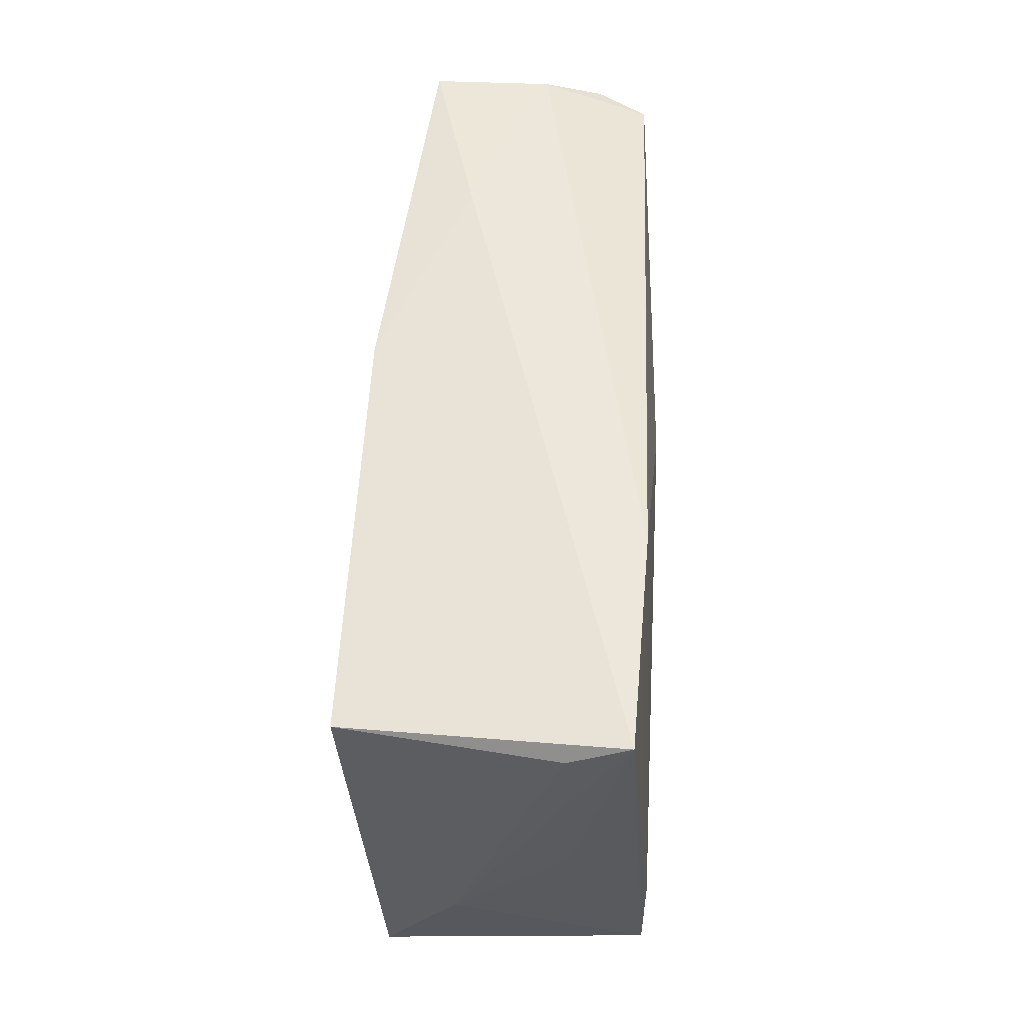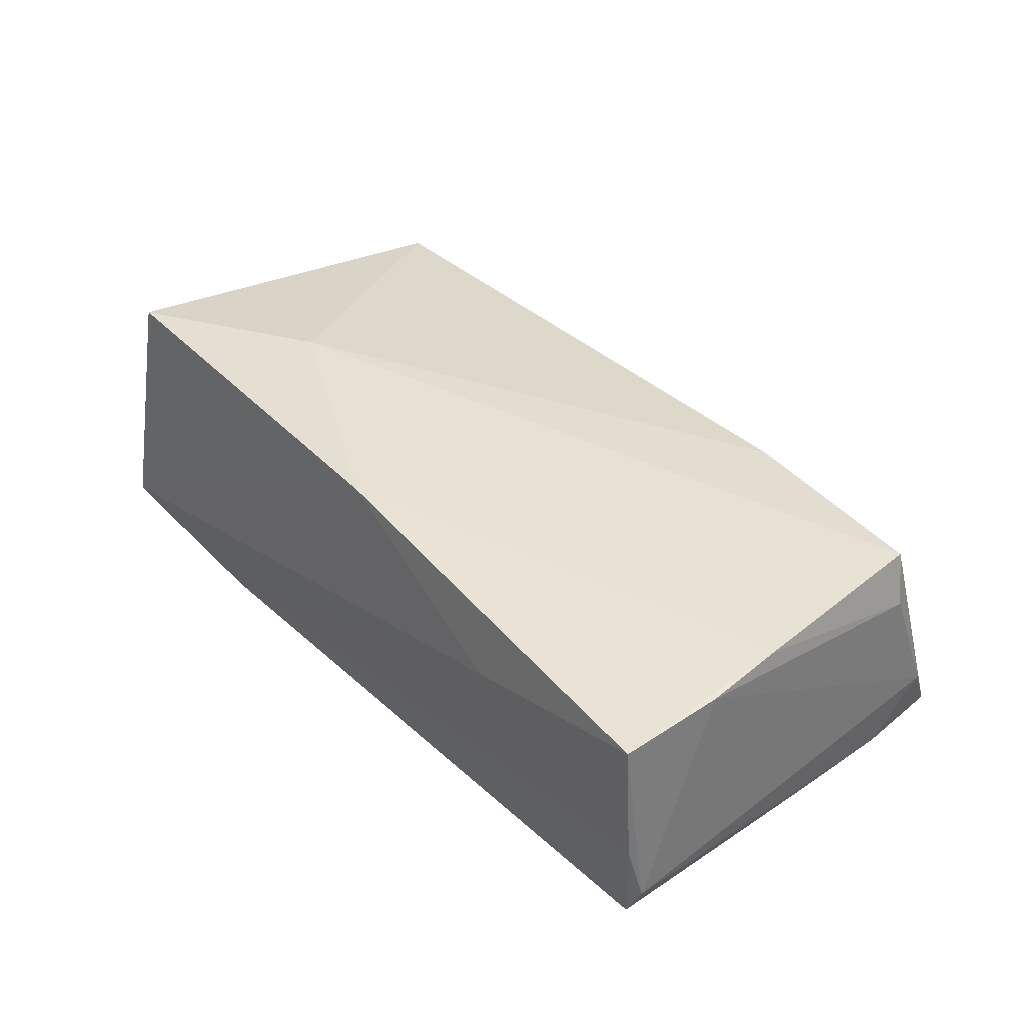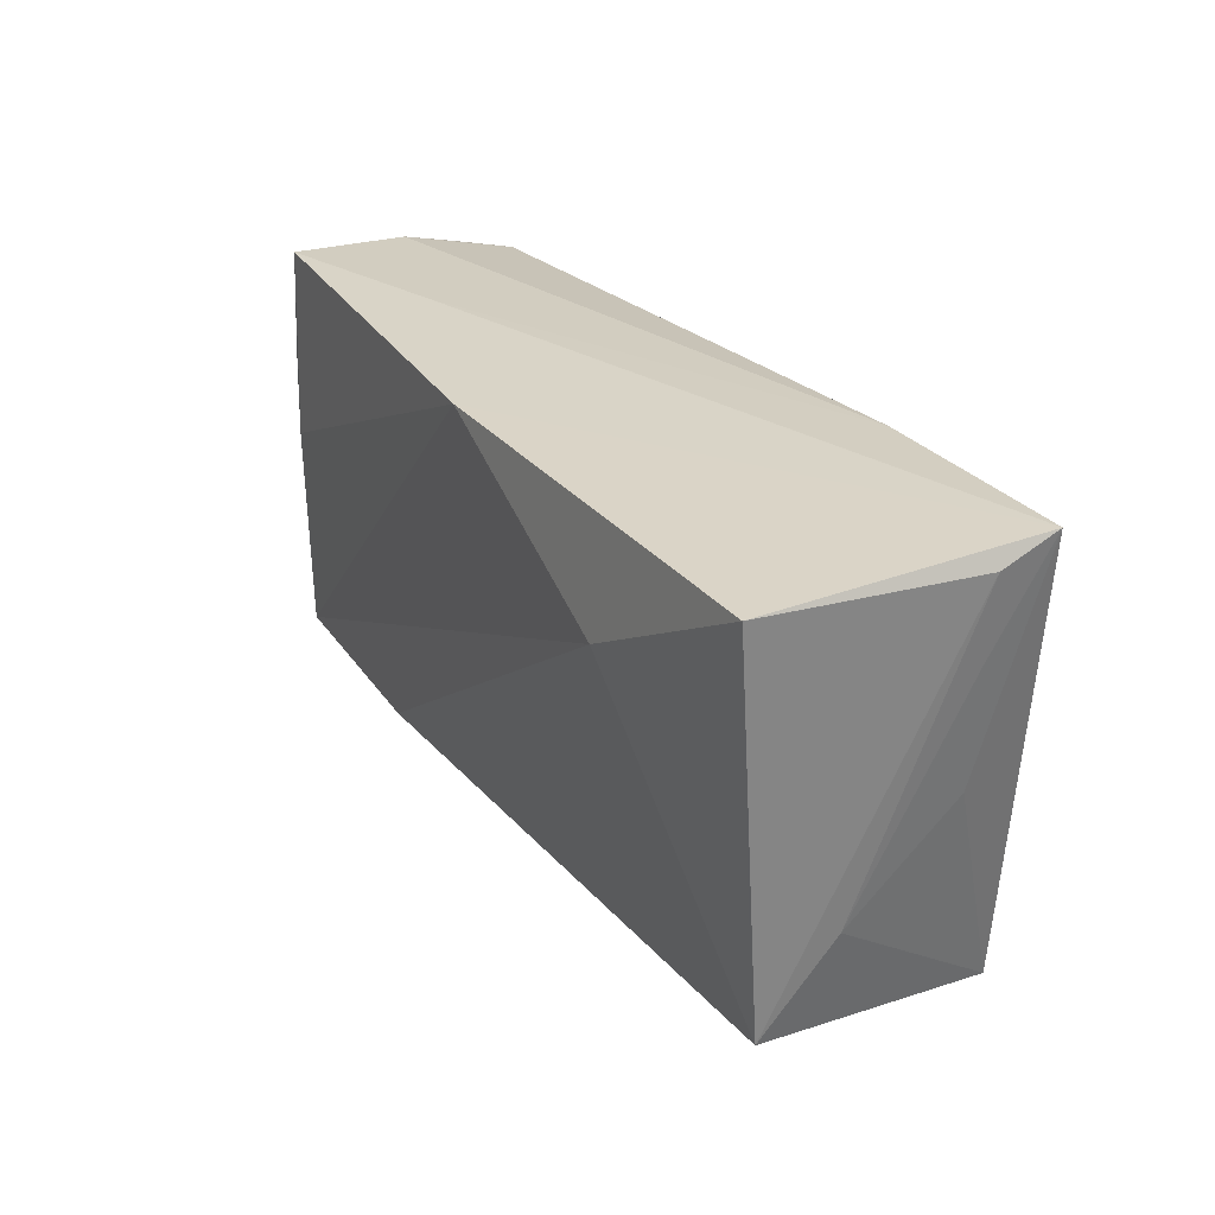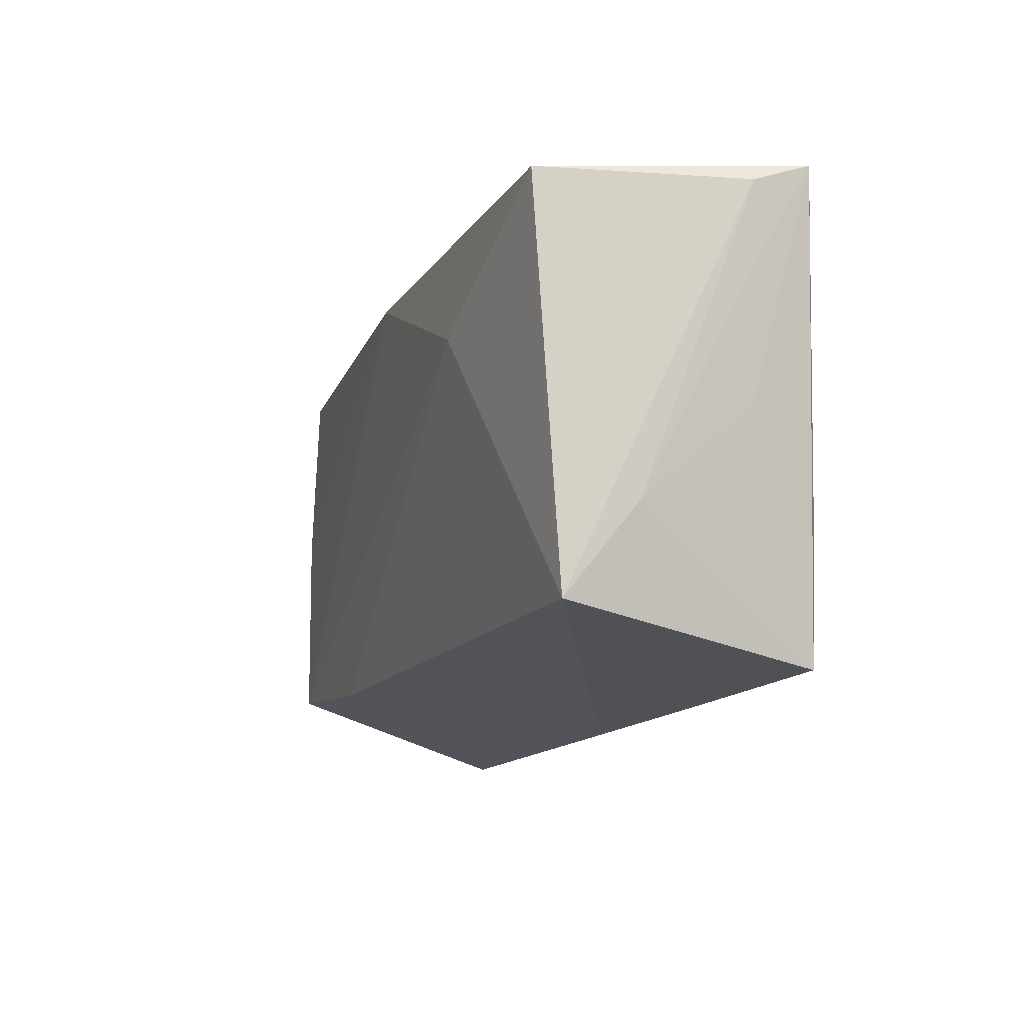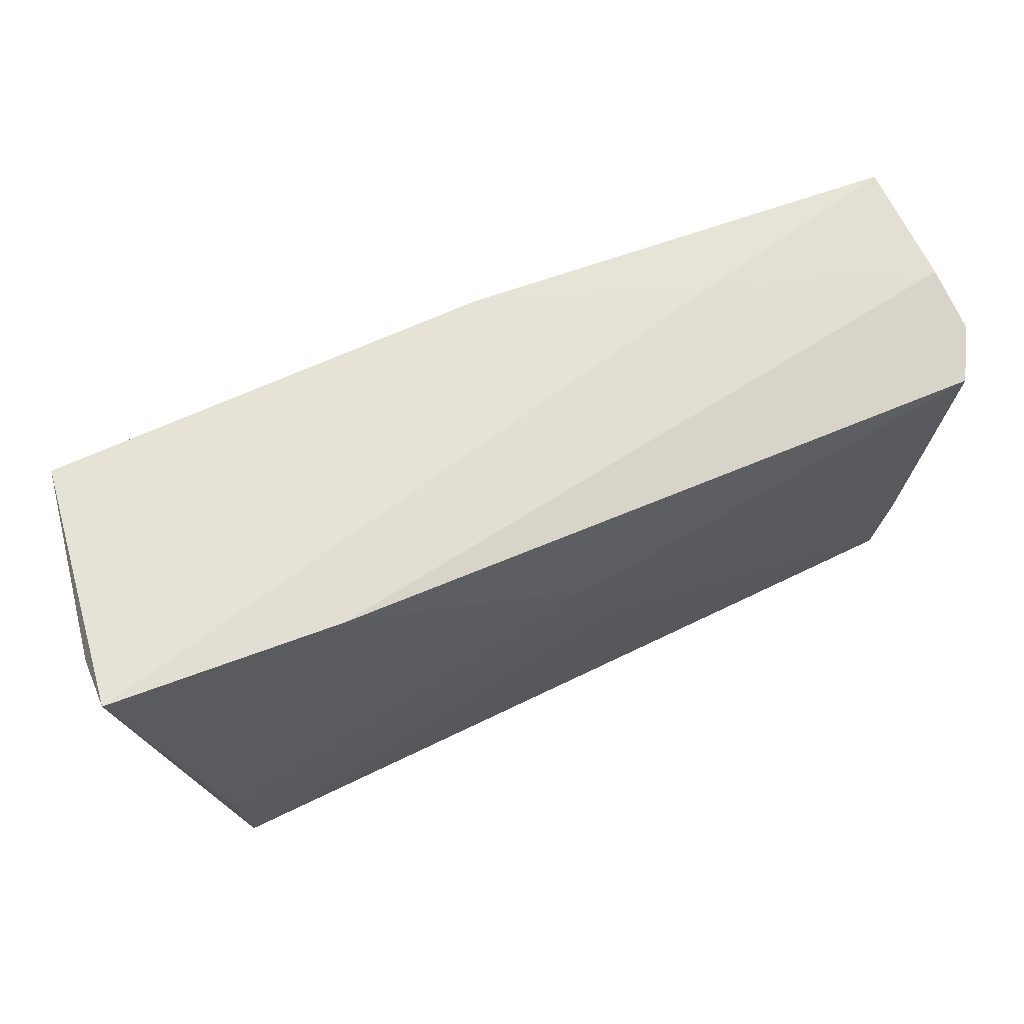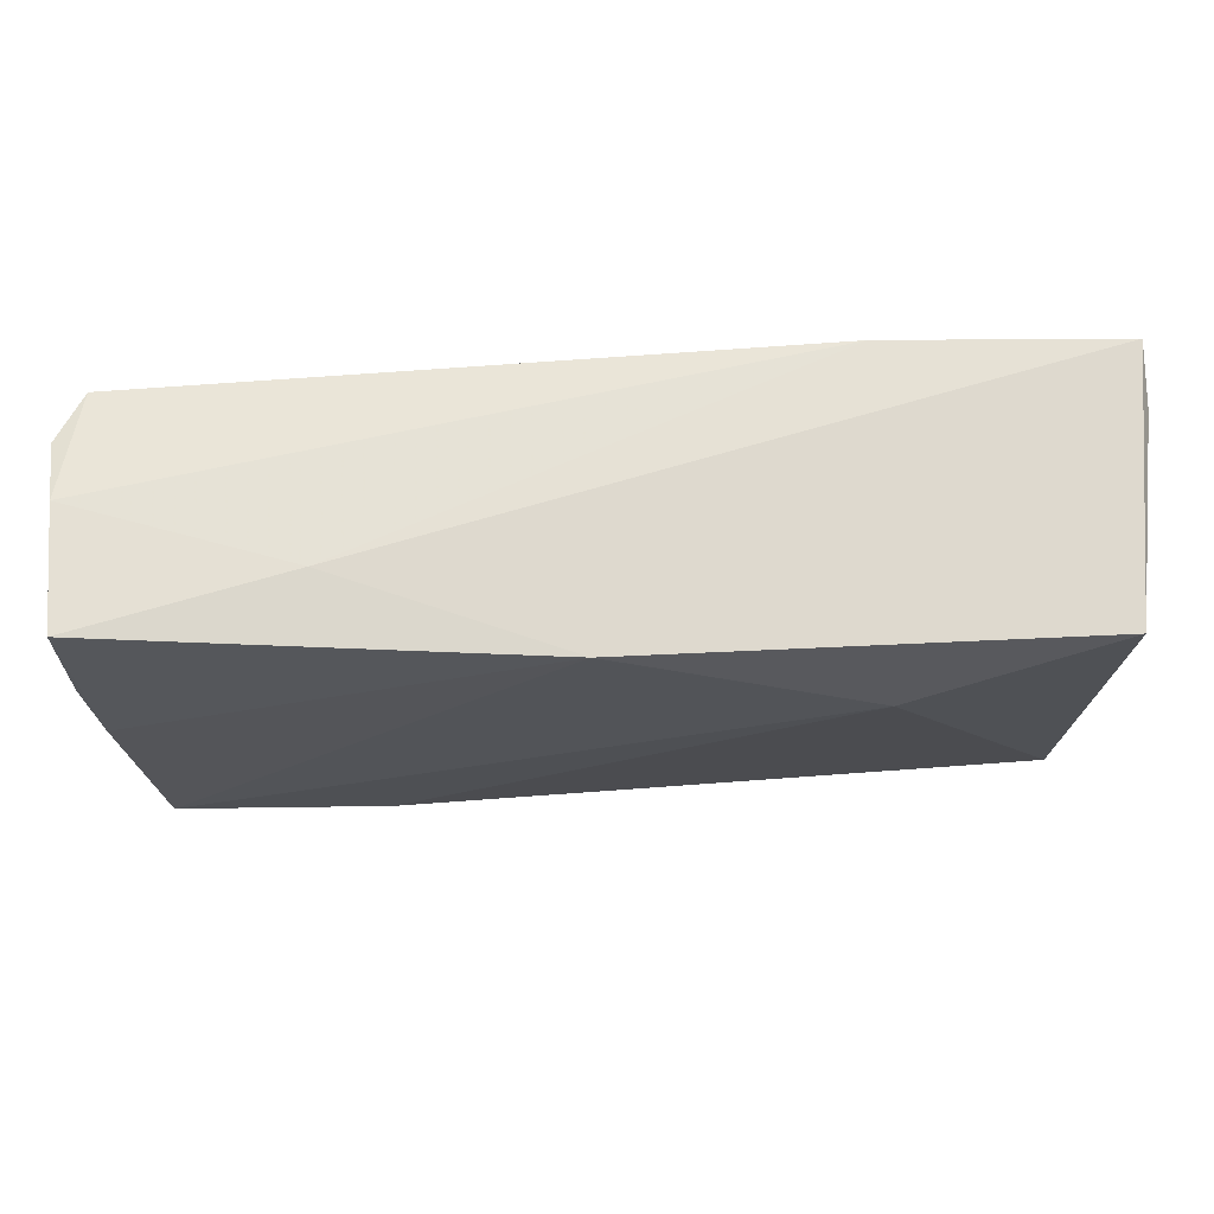
<metadata>
{"format":"obj","ext":"obj","renderer":"f3d","projection":"perspective","resolution":1024,"background":"white","views":[{"elev":48.7,"azim":92.5,"up":"+Y"},{"elev":36.5,"azim":-128.5,"up":"+Z"},{"elev":25.9,"azim":60.3,"up":"+Y"},{"elev":-13.6,"azim":70.2,"up":"+Y"},{"elev":66.0,"azim":156.4,"up":"+Y"},{"elev":66.2,"azim":-3.1,"up":"+Y"}]}
</metadata>
<code>
v 0.05681 0.02654 -0.01406
v -0.05607 0.02654 0.0138
v 0.02162 -0.01674 -0.01745
v -0.05408 -0.005485 -0.01328
v 0.02662 0.0109 -0.01666
v -0.05594 0.0134 0.01433
v -0.00408 -0.03064 -0.01319
v -0.05214 -0.03064 -0.01284
v 0.001102 0.02427 -0.01568
v -0.05659 0.02612 -0.001485
v 0.0531 0.02331 0.01796
v -0.05718 0.02423 -0.009111
v -0.05382 0.02339 -0.01541
v -0.05185 -0.02158 0.01551
v -0.0537 -0.02682 -0.006161
v -0.05352 -0.0209 0.009058
v -0.03034 0.02684 0.007656
v 0.05698 0.02381 -0.007003
v -0.004519 -0.001873 -0.01742
v -0.002597 0.02497 0.01824
v 0.02818 0.02637 -0.01553
v 0.05307 -0.01301 0.005627
v -0.05365 -0.01938 -0.01294
v 0.02289 -0.03002 -0.01524
v -0.00167 0.01041 -0.01757
v 0.05331 -0.001271 -0.00792
v -0.05481 0.003164 0.01495
v 0.05567 0.0137 -0.007028
v 0.02901 0.0109 0.01963
v -0.02617 -0.02379 0.0158
v 0.04833 -0.01574 -0.01757
v 0.04719 -0.02921 -0.01757
v 0.05165 -0.02399 0.0141
f 29 20 14
f 18 33 22
f 11 20 29
f 29 33 11
f 11 33 18
f 25 21 5
f 23 13 8
f 9 21 25
f 25 13 9
f 9 13 21
f 30 14 8
f 30 33 29
f 29 14 30
f 18 22 28
f 22 26 28
f 32 26 22
f 32 22 33
f 12 13 4
f 4 23 12
f 13 23 4
f 8 14 15
f 15 23 8
f 12 23 15
f 27 14 20
f 20 2 27
f 12 2 10
f 10 13 12
f 21 13 10
f 20 11 1
f 1 11 18
f 18 28 1
f 1 28 26
f 26 32 1
f 25 32 19
f 8 13 19
f 19 13 25
f 25 5 31
f 31 32 25
f 31 1 32
f 31 5 21
f 21 1 31
f 7 30 8
f 33 30 7
f 16 15 14
f 14 27 16
f 6 2 12
f 6 27 2
f 6 16 27
f 12 15 6
f 15 16 6
f 21 10 17
f 17 10 2
f 17 1 21
f 17 2 20
f 20 1 17
f 3 32 8
f 8 19 3
f 3 19 32
f 24 32 33
f 33 7 24
f 8 32 24
f 24 7 8

</code>
